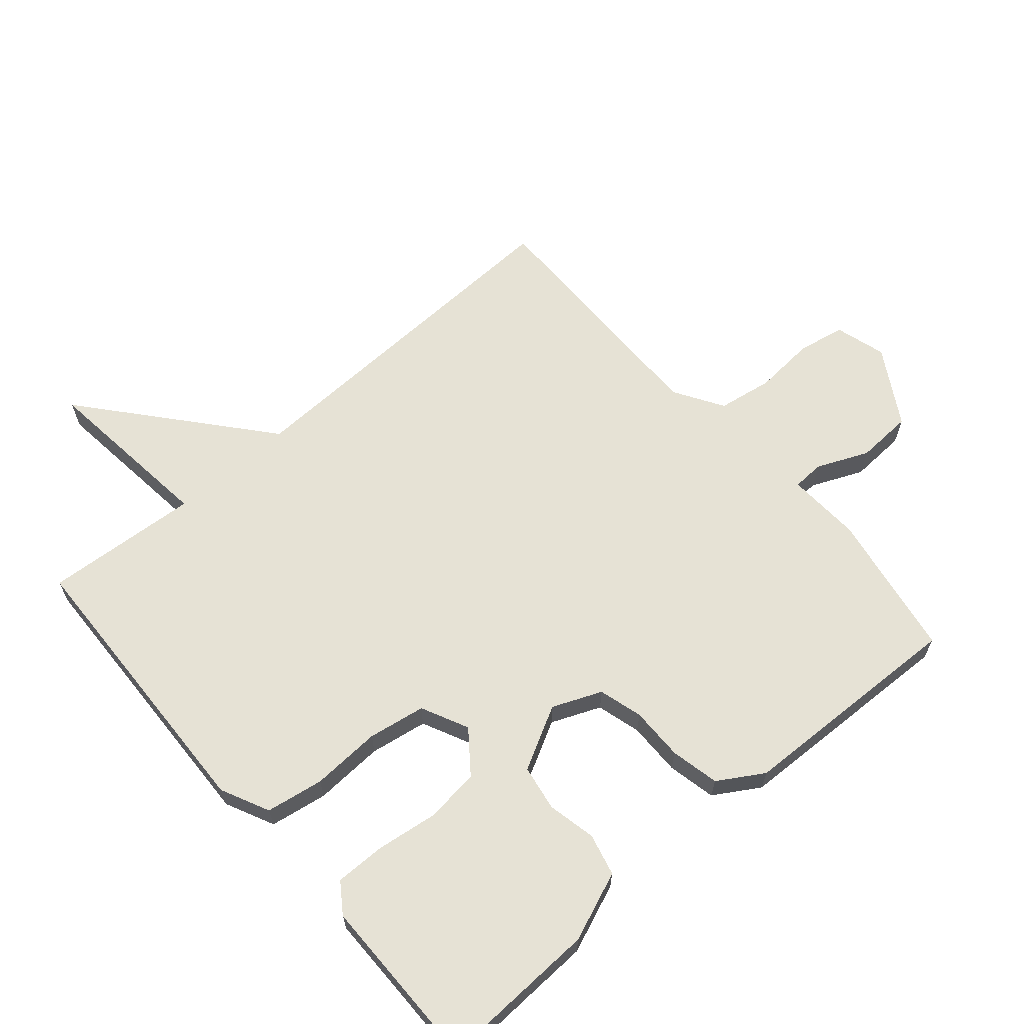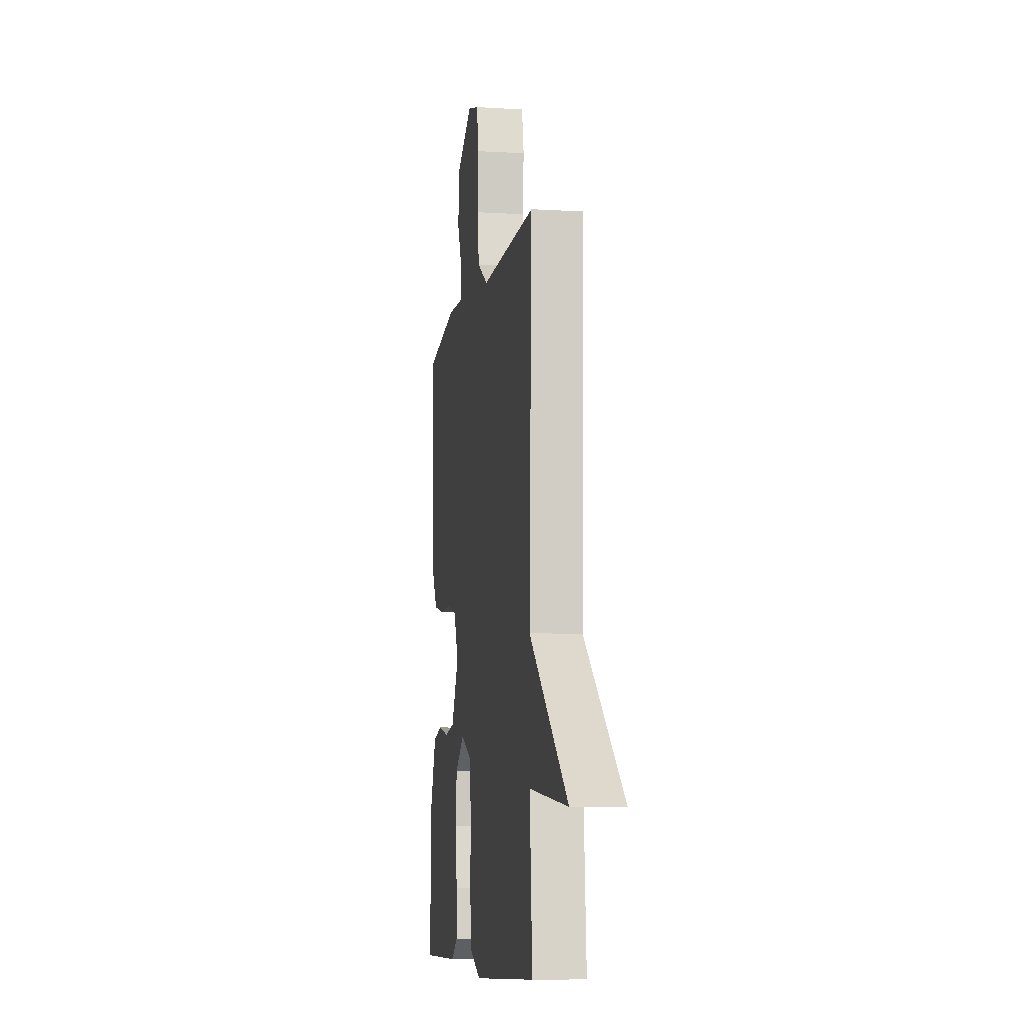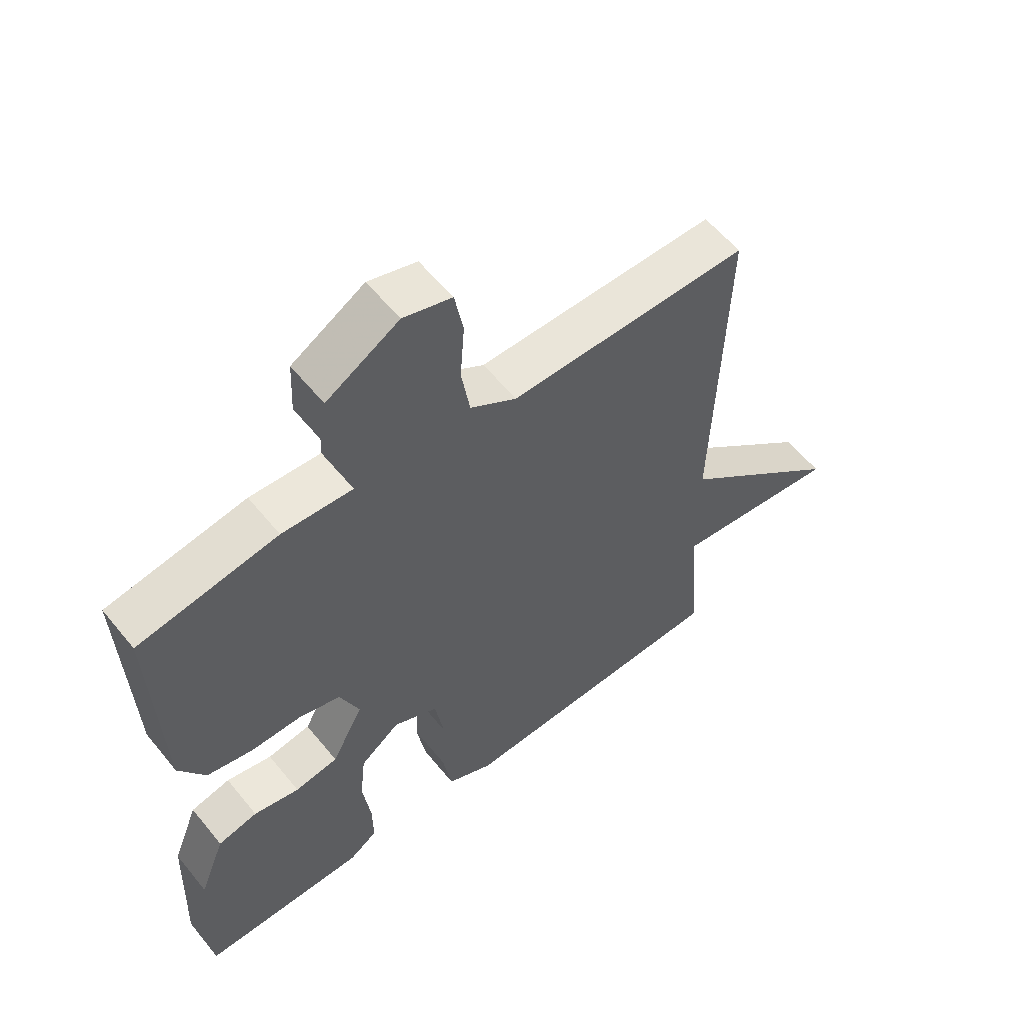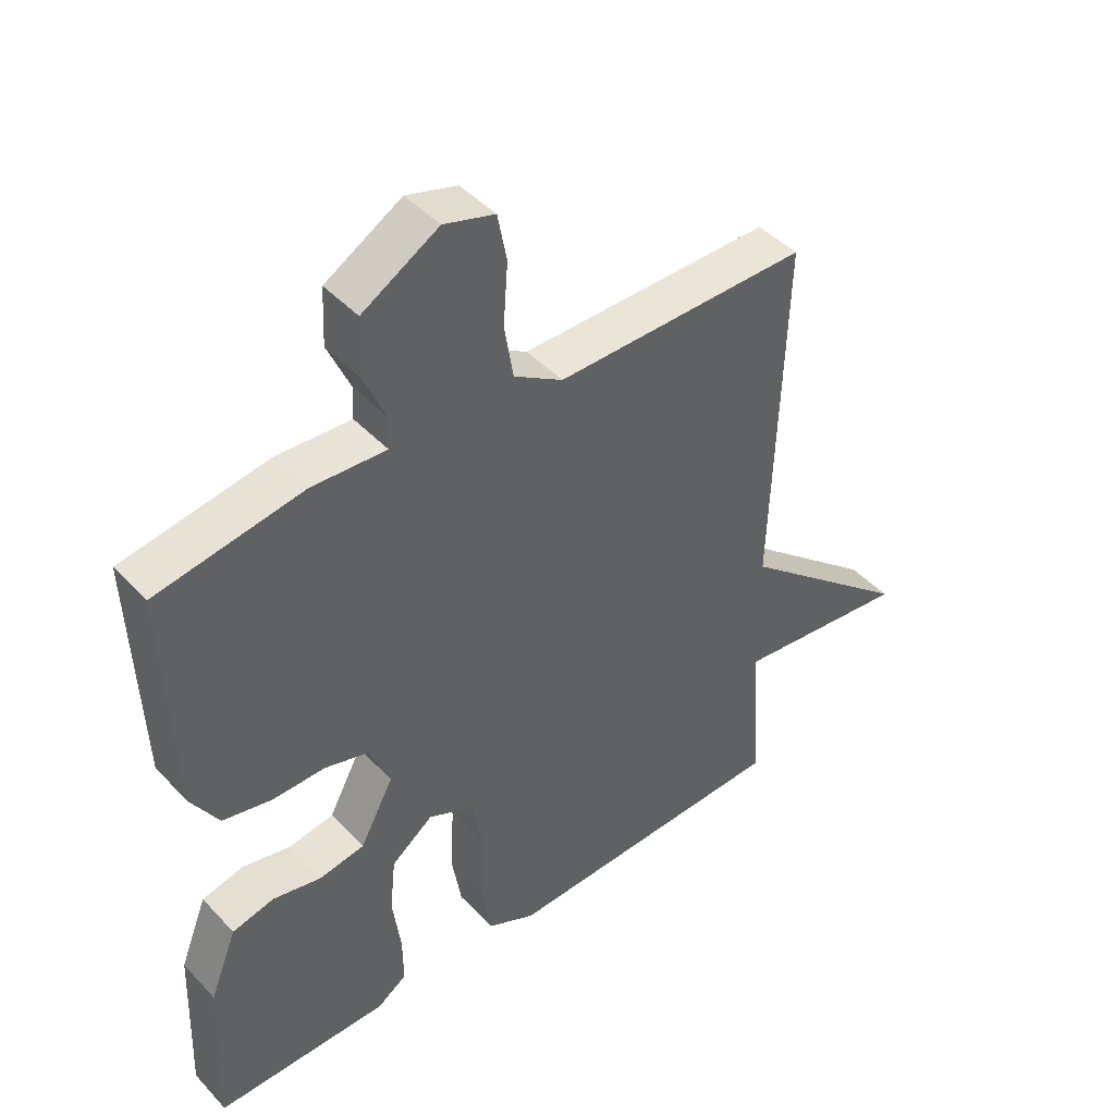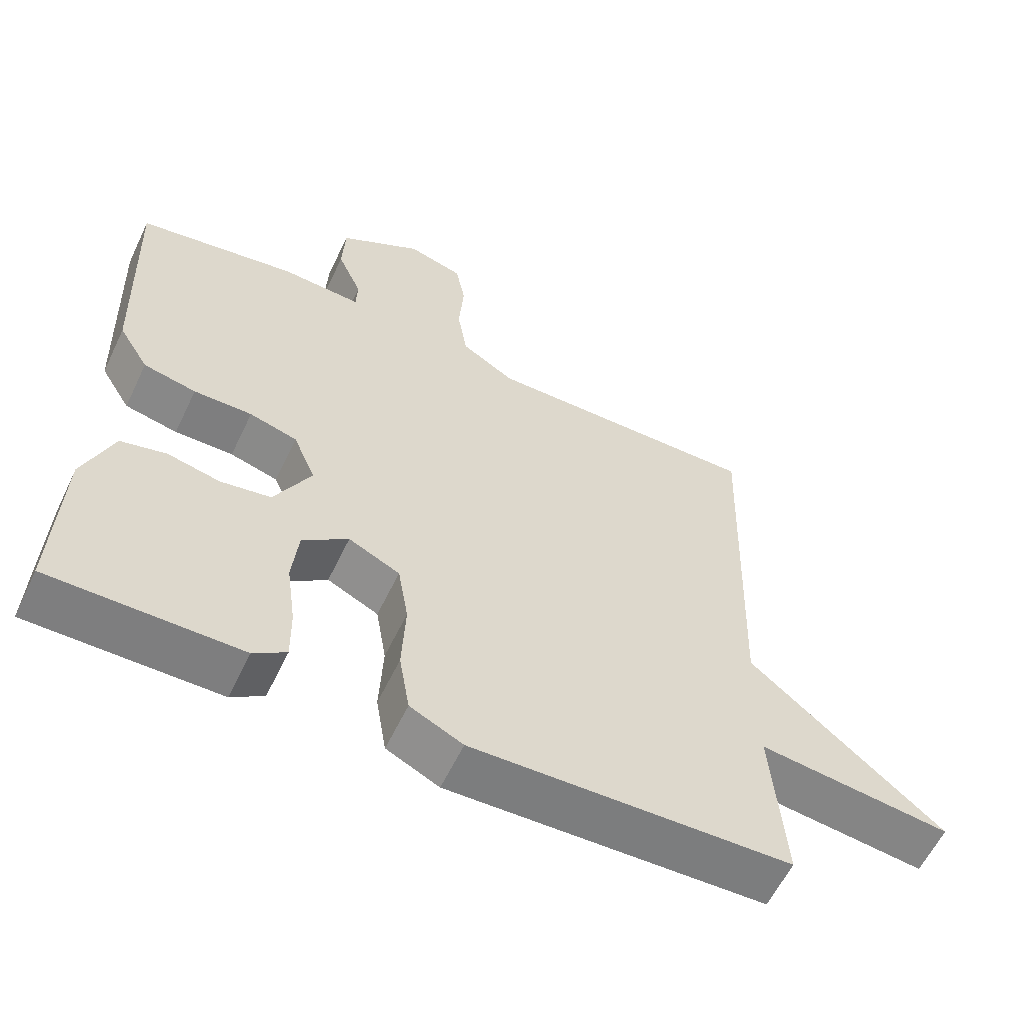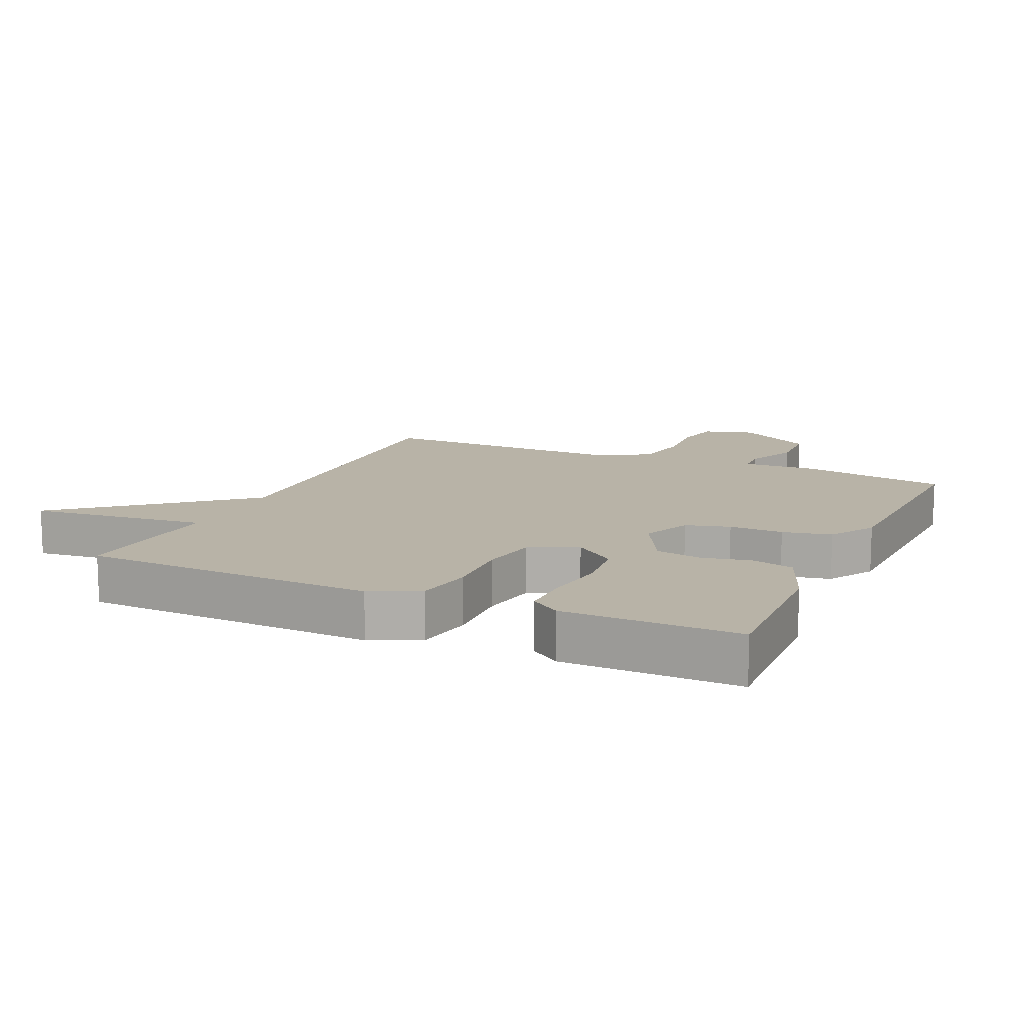
<metadata>
{"format":"obj","ext":"obj","renderer":"f3d","projection":"perspective","resolution":1024,"background":"white","views":[{"elev":64.0,"azim":-130.9,"up":"+Y"},{"elev":-8.5,"azim":80.7,"up":"+Z"},{"elev":57.7,"azim":-38.7,"up":"+Z"},{"elev":44.3,"azim":-39.5,"up":"+Z"},{"elev":-59.7,"azim":-25.5,"up":"+Z"},{"elev":12.9,"azim":-155.6,"up":"+Y"}]}
</metadata>
<code>
v -0.5 0.07 -0.5
v -0.491 0.07 -0.253
v -0.449 0.07 -0.146
v -0.384 0.07 -0.13
v -0.309 0.07 -0.146
v -0.238 0.07 -0.134
v -0.186 0.07 -0.036
v -0.218 0.07 0.04
v -0.286 0.07 0.059
v -0.369 0.07 0.058
v -0.444 0.07 0.074
v -0.487 0.07 0.144
v -0.5 0.07 0.5
v -0.273 0.07 0.539
v -0.158 0.07 0.533
v -0.156 0.07 0.582
v -0.191 0.07 0.662
v -0.187 0.07 0.749
v -0.069 0.07 0.819
v 0.01 0.07 0.796
v 0.024 0.07 0.722
v 0.017 0.07 0.628
v 0.031 0.07 0.543
v 0.107 0.07 0.496
v 0.5 0.07 0.5
v 0.482 0.07 -0.06
v 0.756 0.07 -0.291
v 0.482 0.07 -0.26
v 0.5 0.07 -0.5
v 0.048 0.07 -0.516
v -0.027 0.07 -0.48
v -0.042 0.07 -0.391
v -0.037 0.07 -0.283
v -0.052 0.07 -0.194
v -0.125 0.07 -0.159
v -0.19 0.07 -0.209
v -0.199 0.07 -0.294
v -0.186 0.07 -0.389
v -0.185 0.07 -0.466
v -0.231 0.07 -0.498
v -0.5 0 -0.5
v -0.491 0 -0.253
v -0.449 0 -0.146
v -0.384 0 -0.13
v -0.309 0 -0.146
v -0.238 0 -0.134
v -0.186 0 -0.036
v -0.218 0 0.04
v -0.286 0 0.059
v -0.369 0 0.058
v -0.444 0 0.074
v -0.487 0 0.144
v -0.5 0 0.5
v -0.273 0 0.539
v -0.158 0 0.533
v -0.156 0 0.582
v -0.191 0 0.662
v -0.187 0 0.749
v -0.069 0 0.819
v 0.01 0 0.796
v 0.024 0 0.722
v 0.017 0 0.628
v 0.031 0 0.543
v 0.107 0 0.496
v 0.5 0 0.5
v 0.482 0 -0.06
v 0.756 0 -0.291
v 0.482 0 -0.26
v 0.5 0 -0.5
v 0.048 0 -0.516
v -0.027 0 -0.48
v -0.042 0 -0.391
v -0.037 0 -0.283
v -0.052 0 -0.194
v -0.125 0 -0.159
v -0.19 0 -0.209
v -0.199 0 -0.294
v -0.186 0 -0.389
v -0.185 0 -0.466
v -0.231 0 -0.498
f 3 4 5
f 2 3 5
f 1 2 5
f 40 1 5
f 39 40 5
f 38 39 5
f 37 38 5
f 36 37 5 6
f 35 36 6 7
f 34 35 7 8
f 31 32 33
f 30 31 33
f 29 30 33
f 28 29 33
f 28 33 34
f 28 34 8
f 27 28 8
f 26 27 8
f 26 8 9
f 25 26 9
f 24 25 9
f 20 21 22
f 19 20 22
f 18 19 22
f 17 18 22
f 16 17 22
f 15 16 22 23
f 13 14 15
f 12 13 15
f 11 12 15
f 10 11 15
f 9 10 15
f 24 9 15
f 15 23 24
f 45 44 43
f 45 43 42
f 45 42 41
f 45 41 80
f 45 80 79
f 45 79 78
f 45 78 77
f 46 45 77 76
f 47 46 76 75
f 48 47 75 74
f 73 72 71
f 73 71 70
f 73 70 69
f 73 69 68
f 74 73 68
f 48 74 68
f 48 68 67
f 48 67 66
f 49 48 66
f 49 66 65
f 49 65 64
f 62 61 60
f 62 60 59
f 62 59 58
f 62 58 57
f 62 57 56
f 63 62 56 55
f 55 54 53
f 55 53 52
f 55 52 51
f 55 51 50
f 55 50 49
f 55 49 64
f 64 63 55
f 1 41 42 2
f 2 42 43 3
f 3 43 44 4
f 4 44 45 5
f 5 45 46 6
f 6 46 47 7
f 7 47 48 8
f 8 48 49 9
f 9 49 50 10
f 10 50 51 11
f 11 51 52 12
f 12 52 53 13
f 13 53 54 14
f 14 54 55 15
f 15 55 56 16
f 16 56 57 17
f 17 57 58 18
f 18 58 59 19
f 19 59 60 20
f 20 60 61 21
f 21 61 62 22
f 22 62 63 23
f 23 63 64 24
f 24 64 65 25
f 25 65 66 26
f 26 66 67 27
f 27 67 68 28
f 28 68 69 29
f 29 69 70 30
f 30 70 71 31
f 31 71 72 32
f 32 72 73 33
f 33 73 74 34
f 34 74 75 35
f 35 75 76 36
f 36 76 77 37
f 37 77 78 38
f 38 78 79 39
f 39 79 80 40
f 40 80 41 1

</code>
